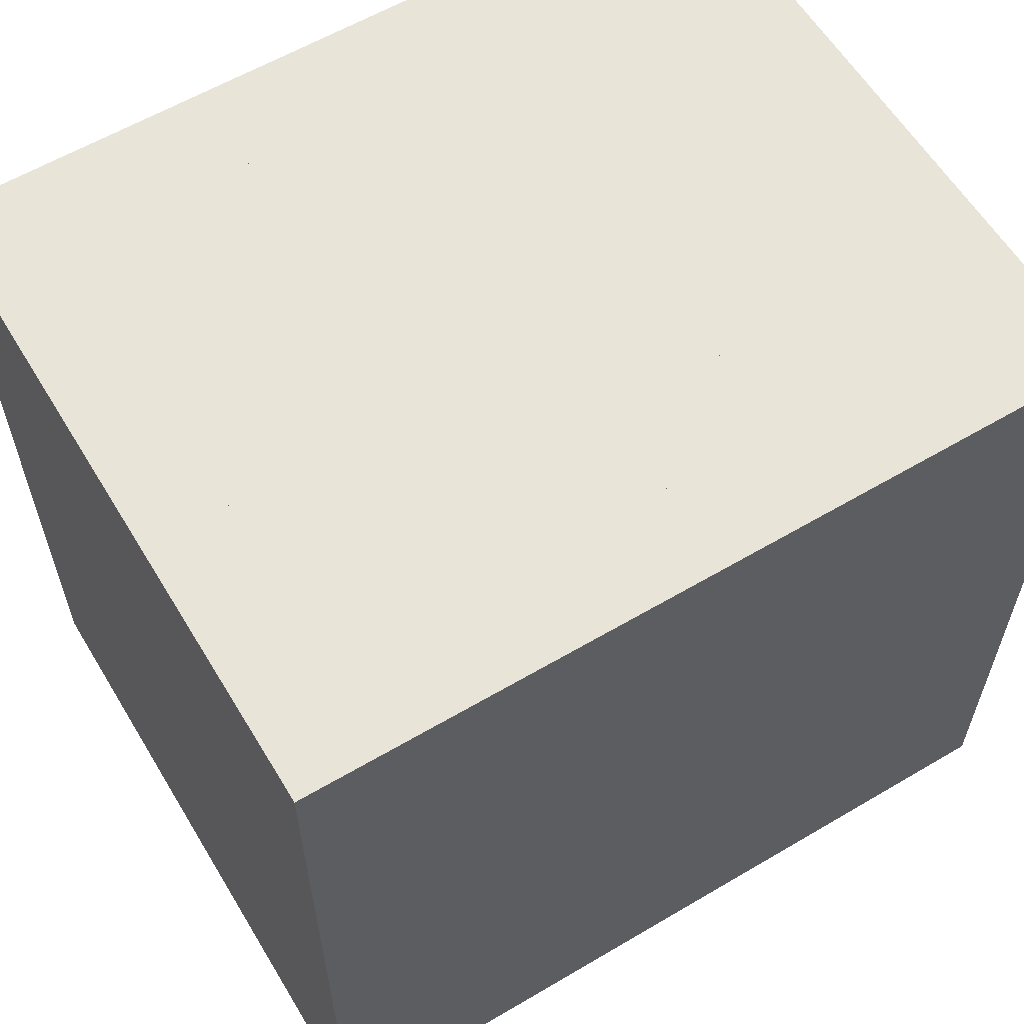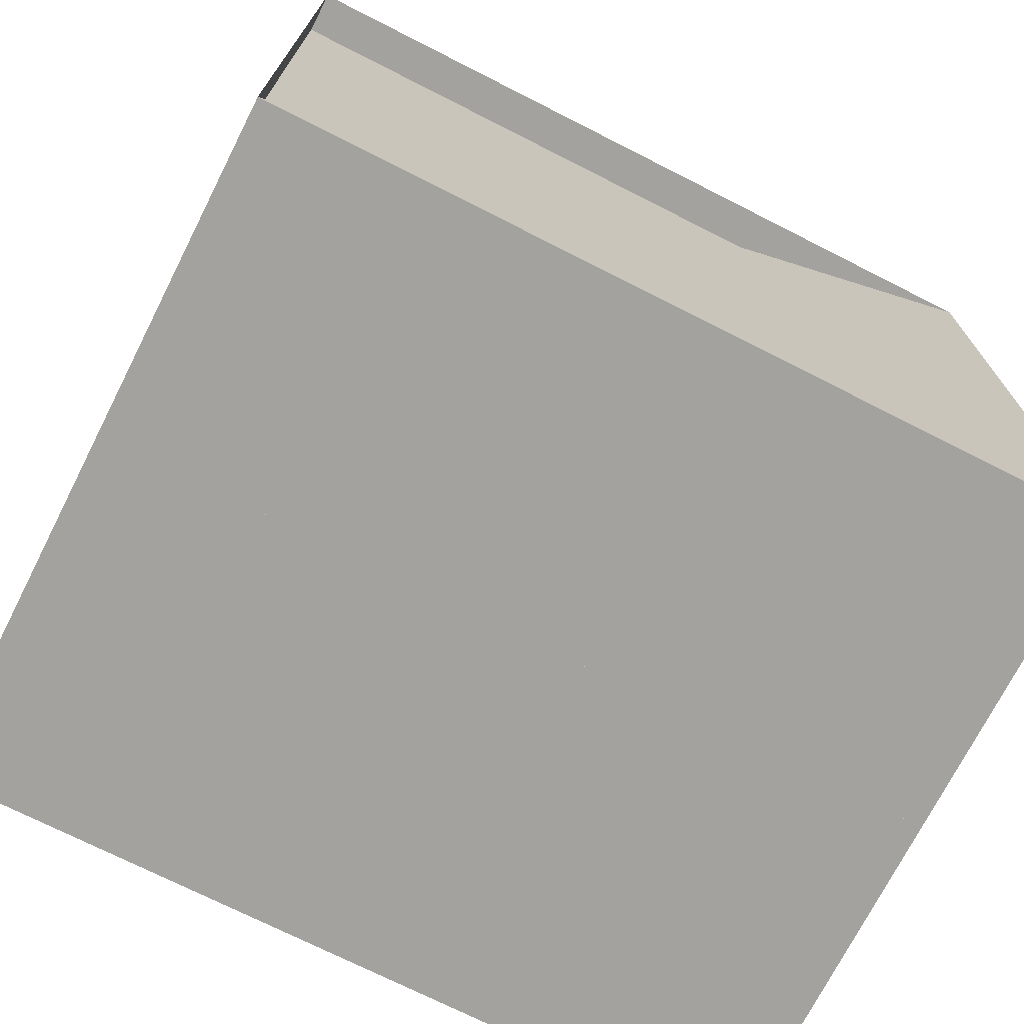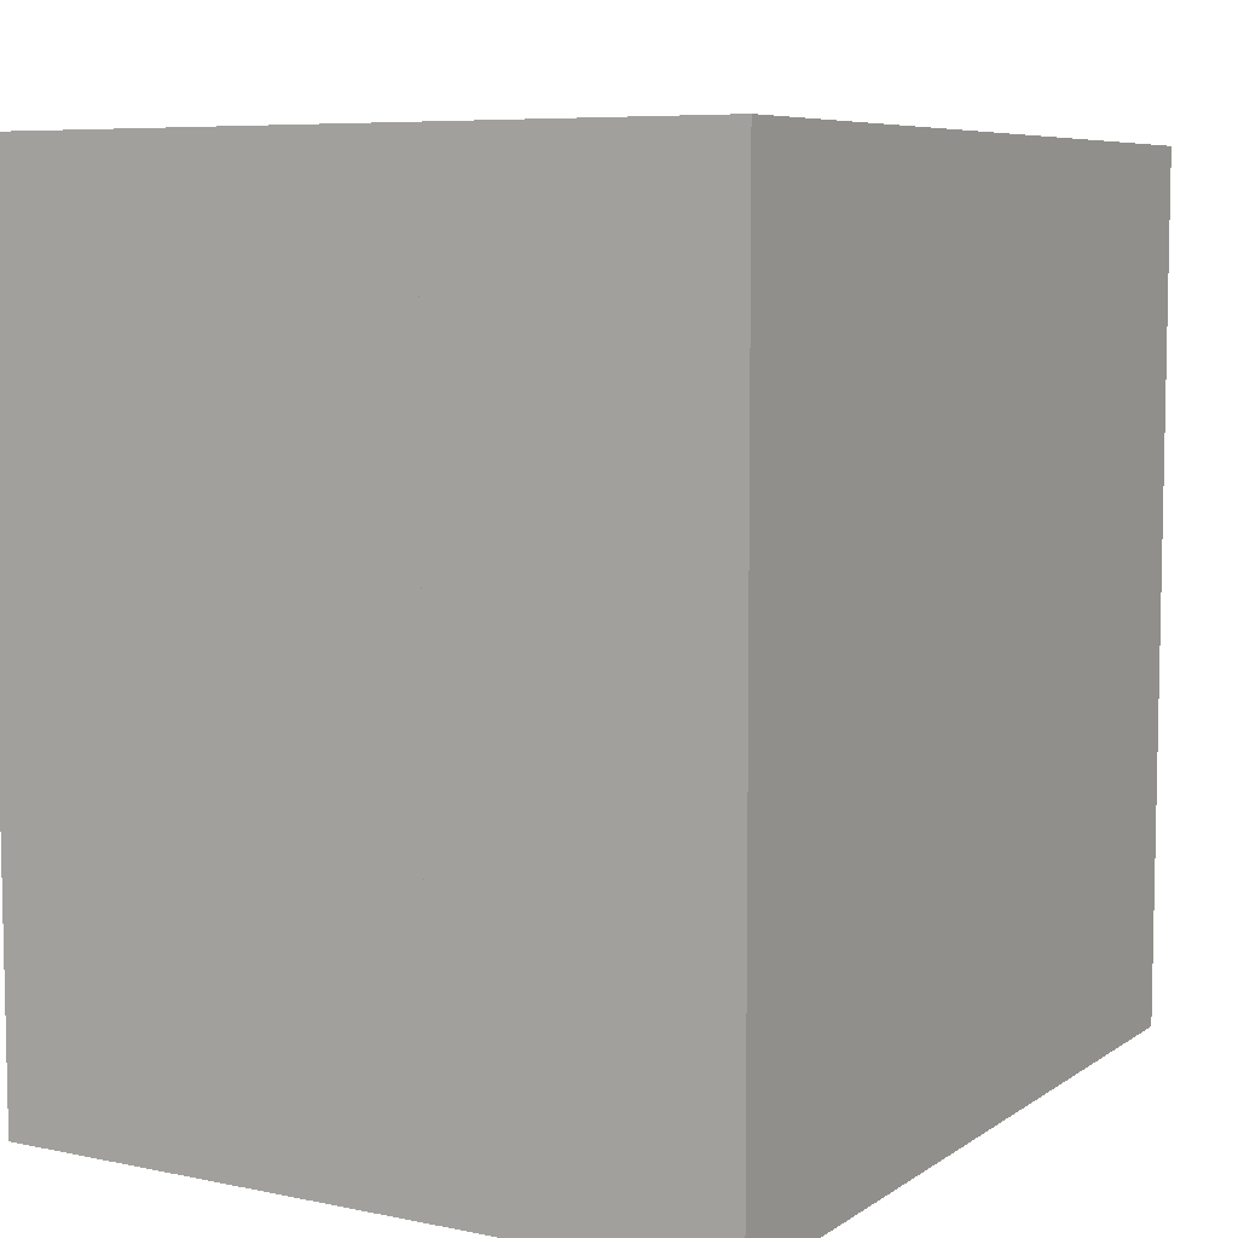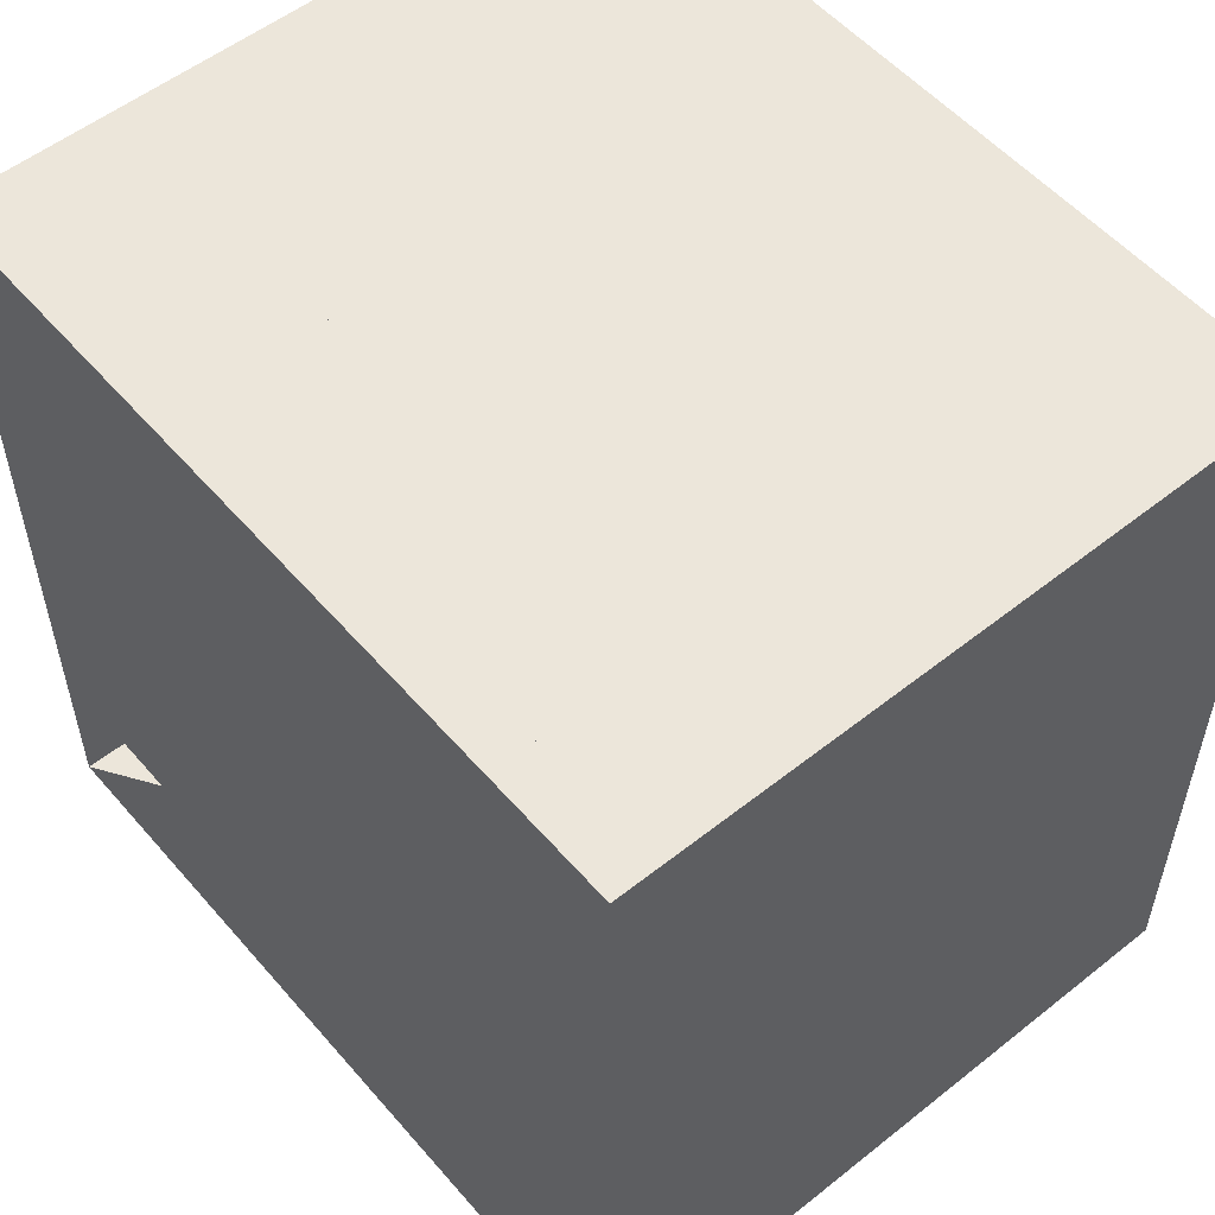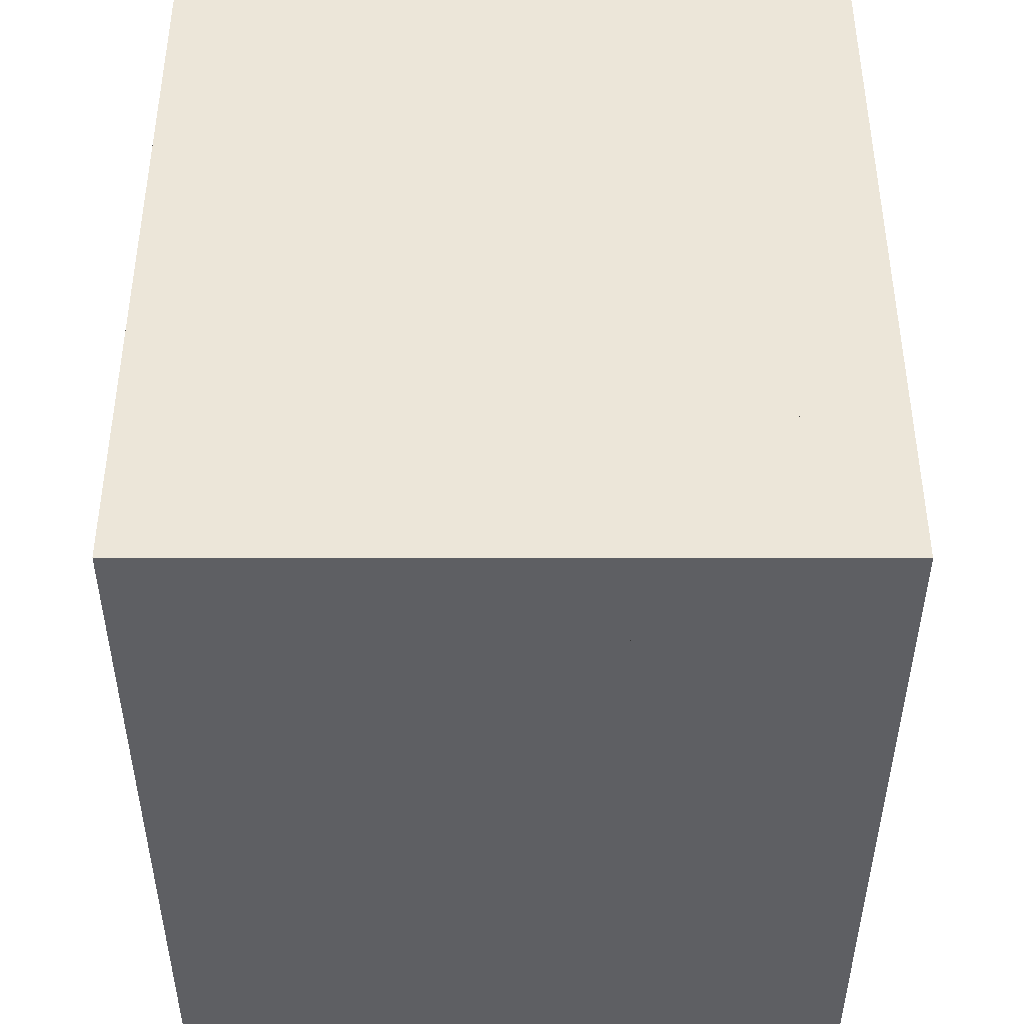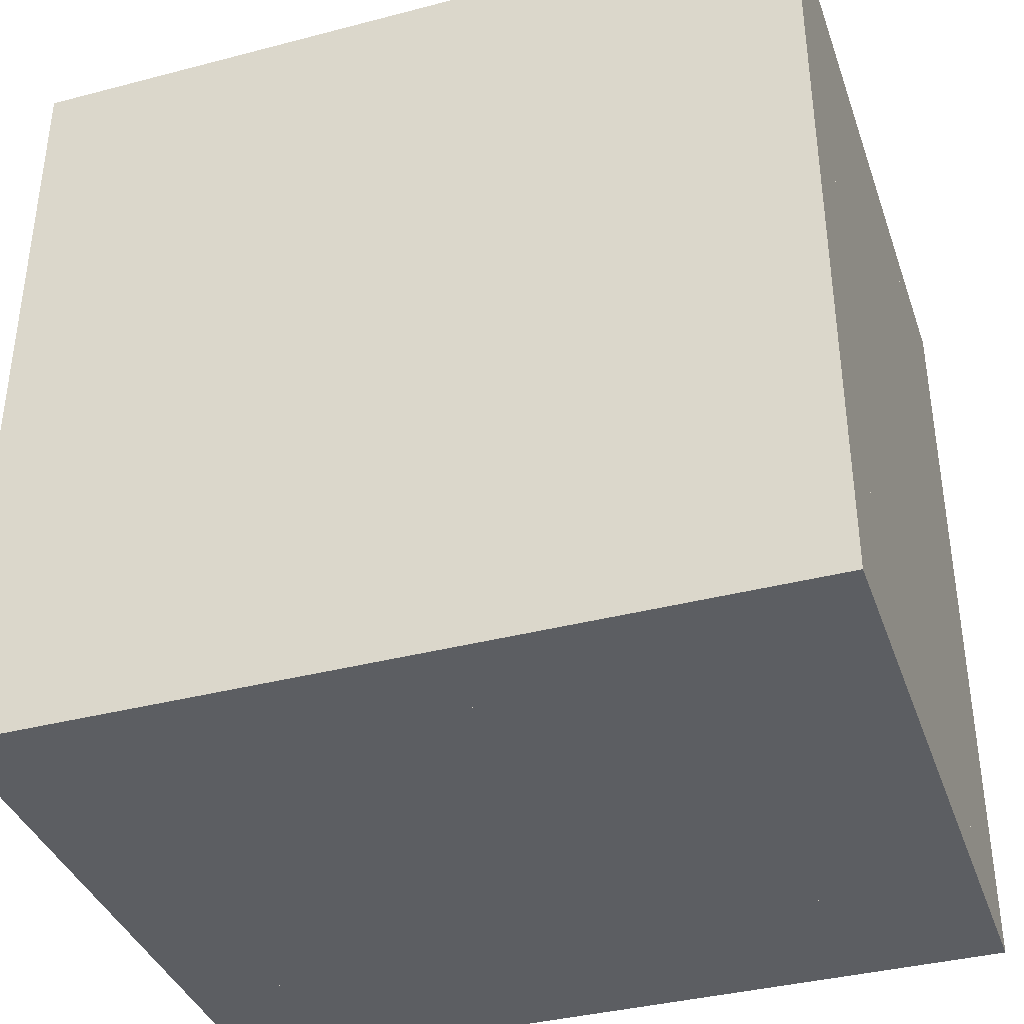
<metadata>
{"format":"obj","ext":"obj","renderer":"f3d","projection":"perspective","resolution":1024,"background":"white","views":[{"elev":60.1,"azim":58.9,"up":"+Y"},{"elev":-72.5,"azim":-116.9,"up":"+Z"},{"elev":7.2,"azim":30.2,"up":"+Z"},{"elev":54.5,"azim":-40.0,"up":"+Z"},{"elev":-41.3,"azim":179.9,"up":"+Y"},{"elev":-37.8,"azim":108.4,"up":"+Y"}]}
</metadata>
<code>
v 0 -1 -1
v 0 -1 1
v 0 1 1
v 0 1 -1
v 0.1062 -1 -1
v 0.1062 -1 1
v 0.1062 1 1
v 0.1062 1 -1
v 0.2358 -1 -1
v 0.2358 -1 1
v 0.2358 1 1
v 0.2358 1 -1
v 0.4001 -1 -1
v 0.4001 -1 1
v 0.4001 1 1
v 0.4001 1 -1
v 0.5909 -1 -1
v 0.5909 -1 1
v 0.5909 1 1
v 0.5909 1 -1
v 0.7956 -1 -1
v 0.7956 -1 1
v 0.7956 1 1
v 0.7956 1 -1
v 1.007 -1 -1
v 1.007 -1 1
v 1.007 1 1
v 1.007 1 -1
v 1.224 -1 -1
v 1.224 -1 1
v 1.224 1 1
v 1.224 1 -1
v 1.445 -1 -1
v 1.445 -1 1
v 1.445 1 1
v 1.445 1 -1
v 1.668 -1 -1
v 1.668 -1 1
v 1.668 1 1
v 1.668 1 -1
f 1 2 4 5
f 5 6 7 8
f 5 6 2 1
f 6 7 3 2
f 7 8 4 3
f 8 5 1 4
f 9 10 11 12
f 9 10 6 5
f 10 11 7 6
f 11 12 8 7
f 12 9 5 8
f 13 14 15 16
f 13 14 10 9
f 14 15 11 10
f 15 16 12 11
f 16 13 9 12
f 17 18 19 20
f 17 18 14 13
f 18 19 15 14
f 19 20 16 15
f 20 17 13 16
f 21 22 23 24
f 21 22 18 17
f 22 23 19 18
f 23 24 20 19
f 24 21 17 20
f 25 26 27 28
f 25 26 22 21
f 26 27 23 22
f 27 28 24 23
f 28 25 21 24
f 29 30 31 32
f 29 30 26 25
f 30 31 27 26
f 31 32 28 27
f 32 29 25 28
f 33 34 35 36
f 33 34 30 29
f 34 35 31 30
f 35 36 32 31
f 36 33 29 32
f 37 38 39 40
f 37 38 34 33
f 38 39 35 34
f 39 40 36 35
f 40 37 33 36

</code>
